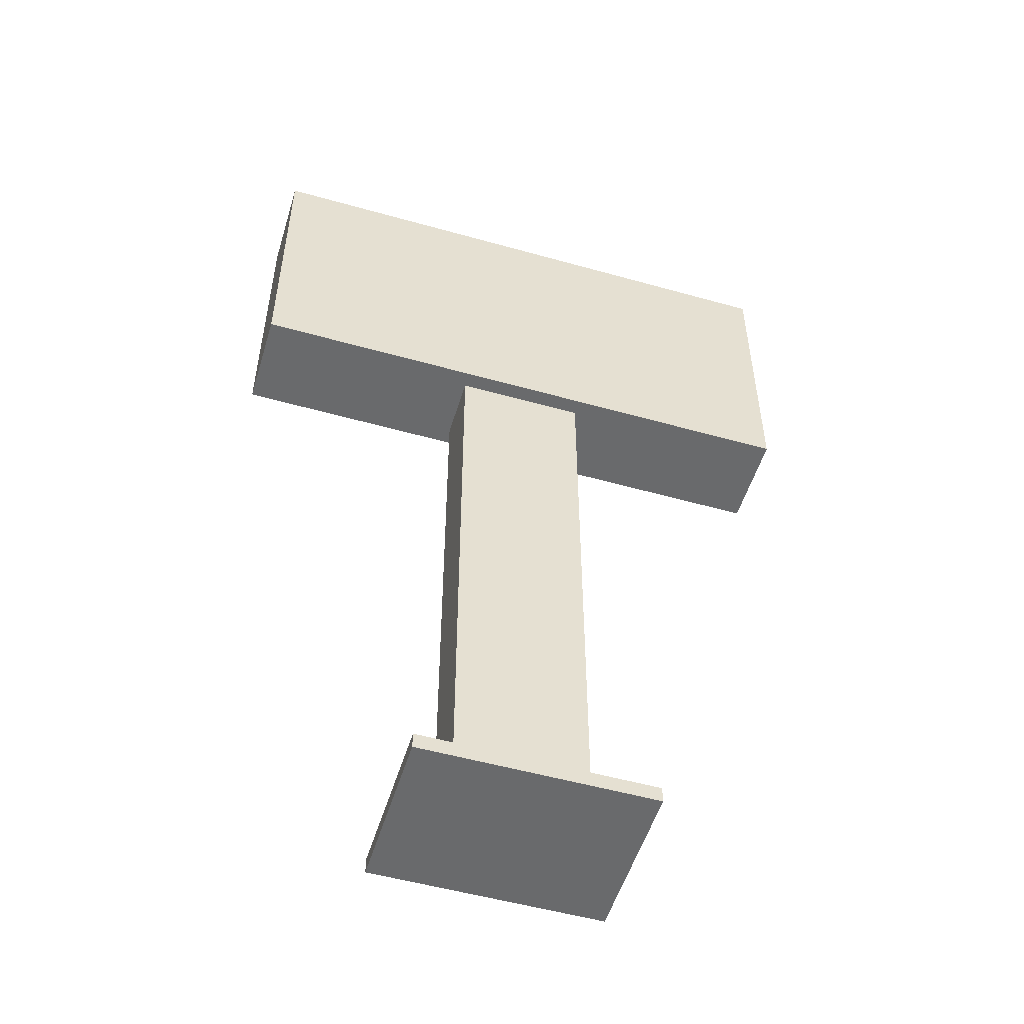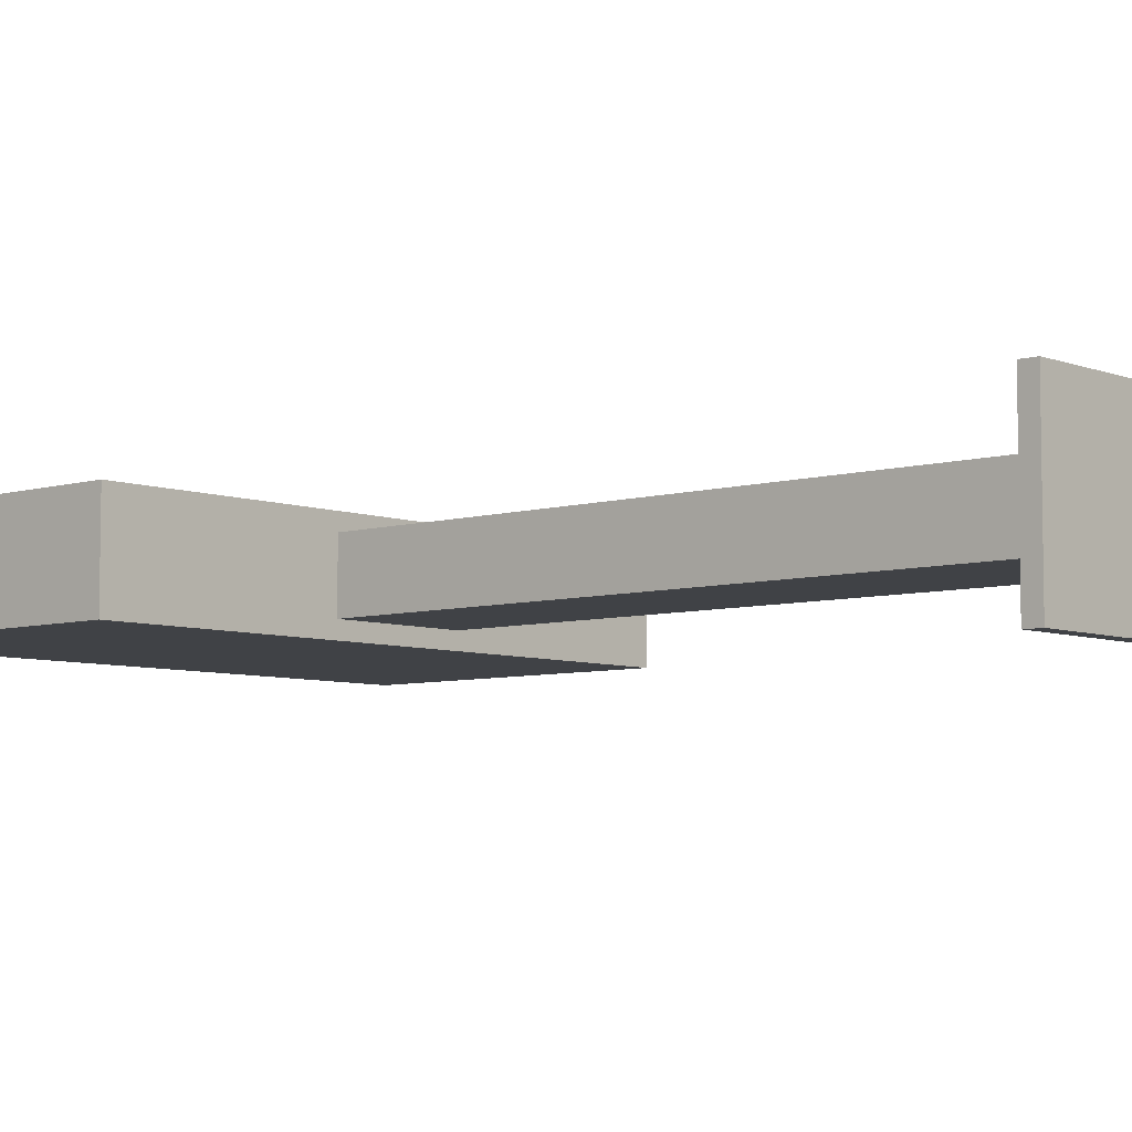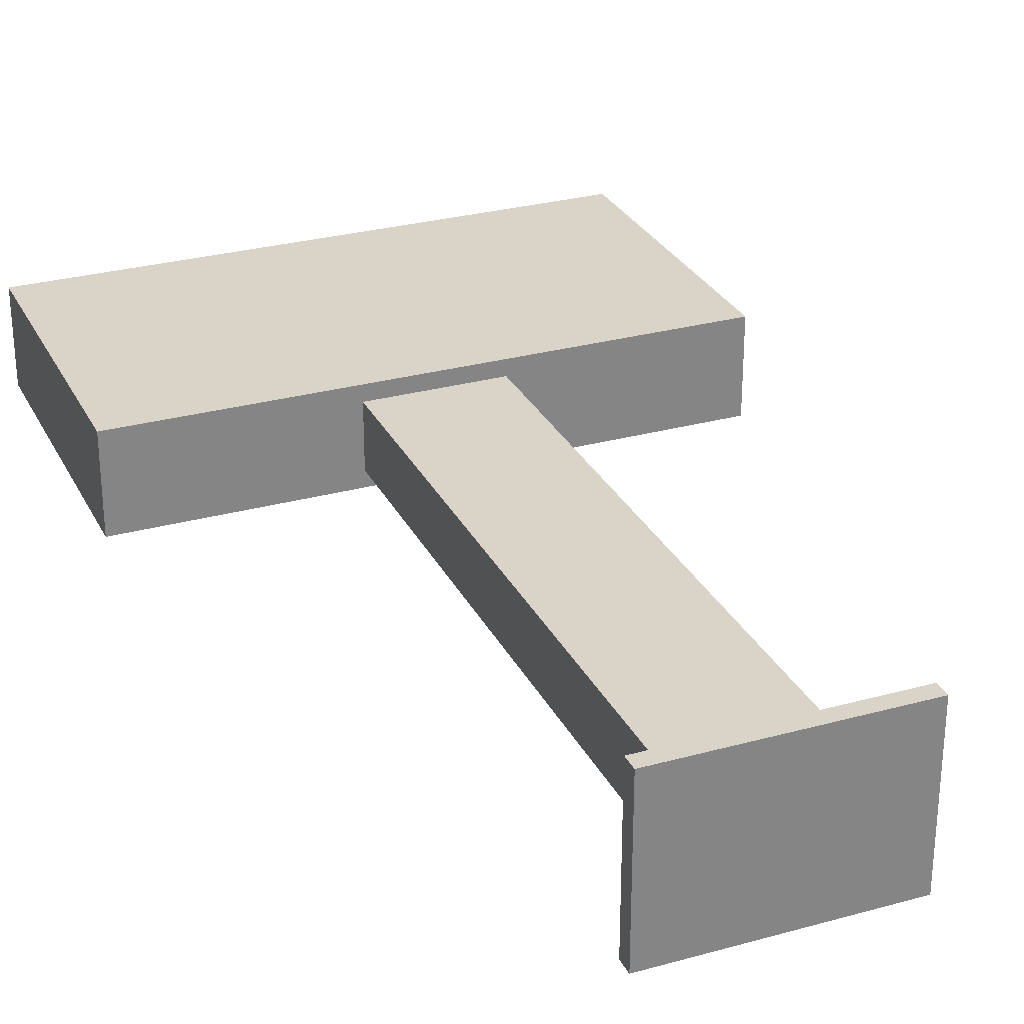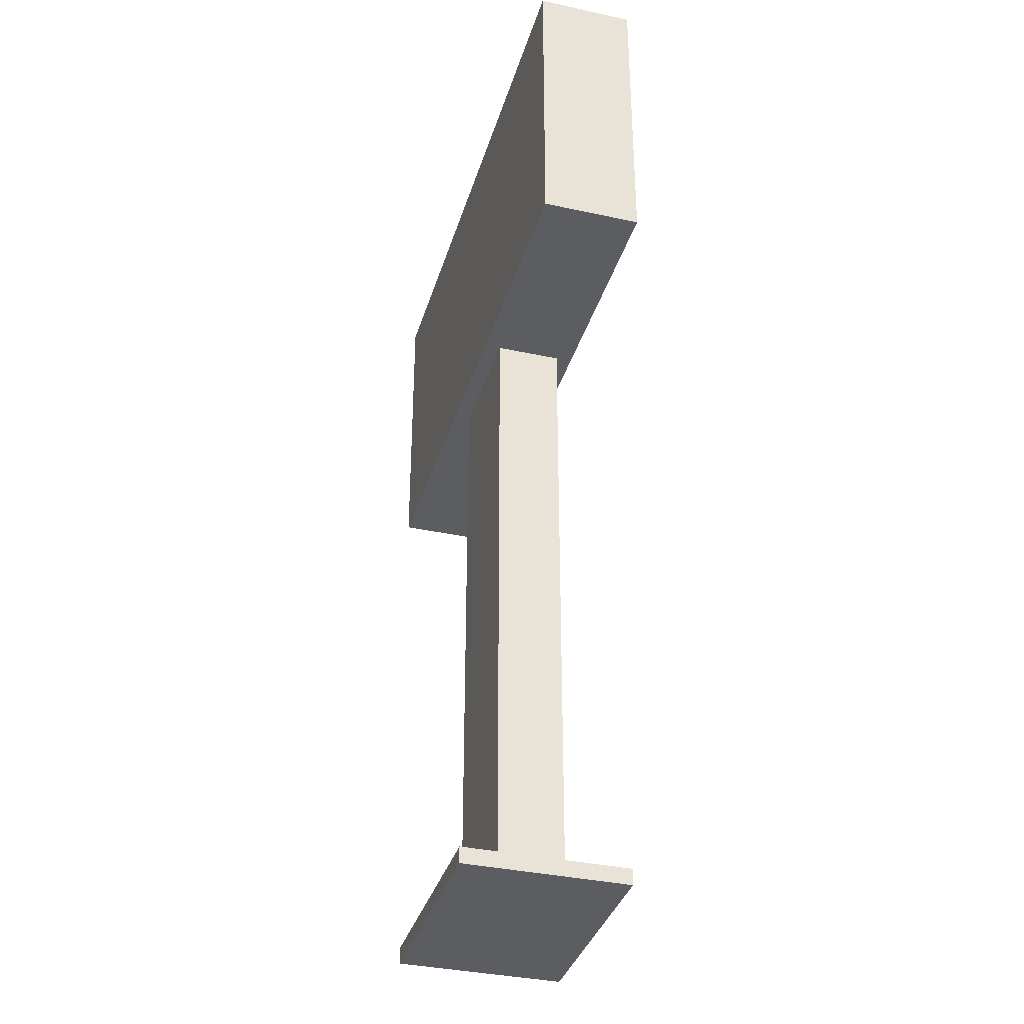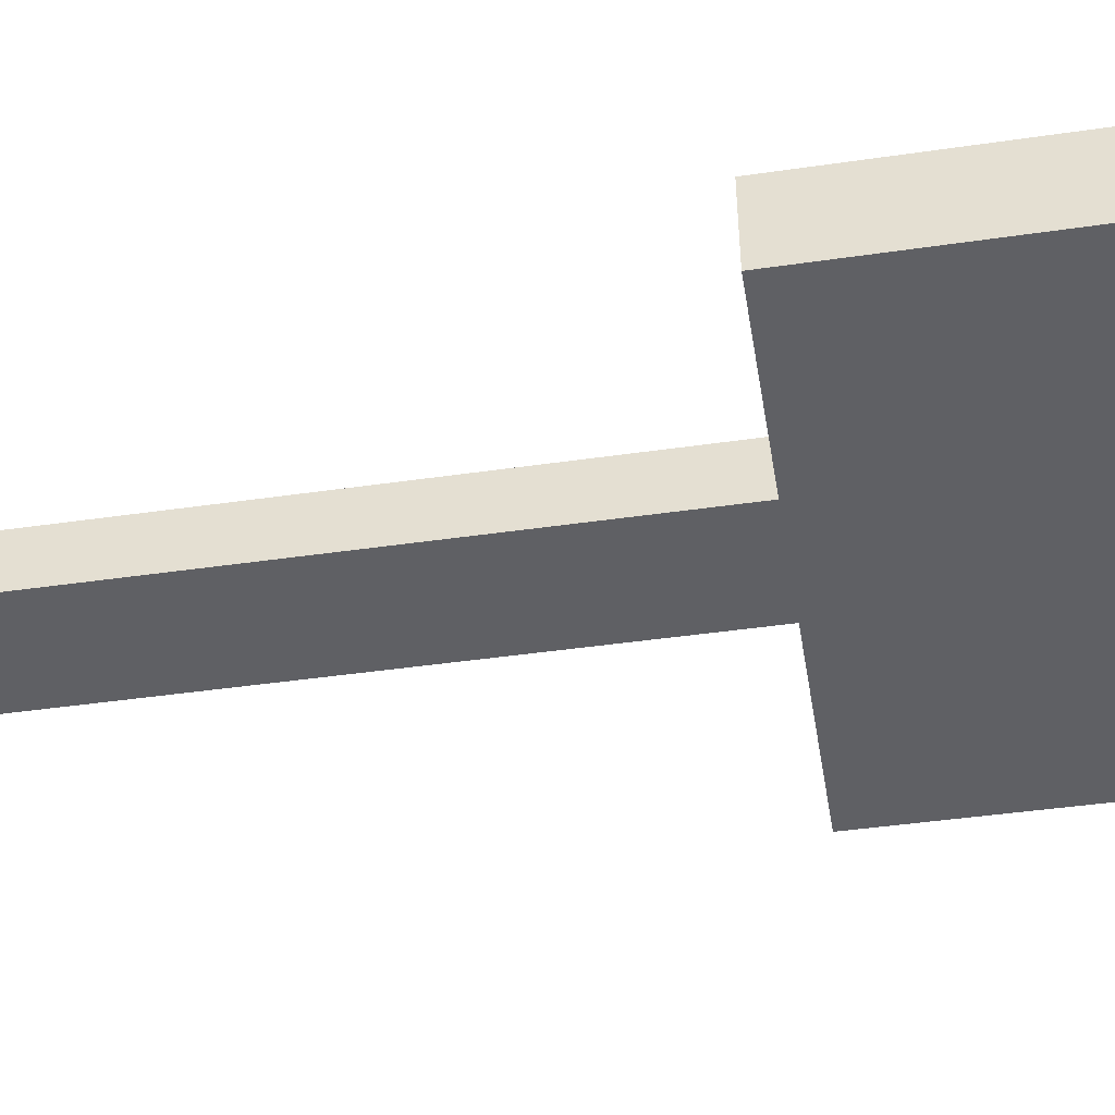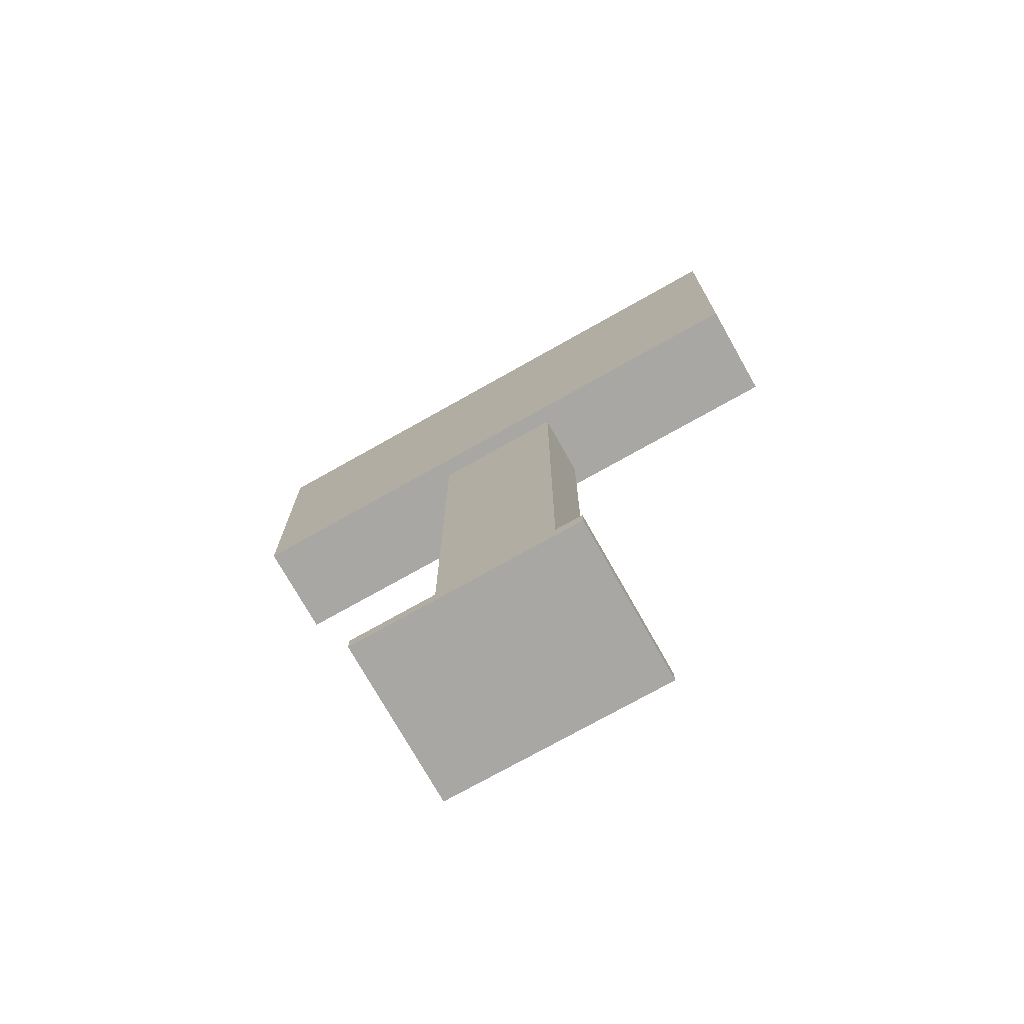
<metadata>
{"format":"obj","ext":"obj","renderer":"f3d","projection":"perspective","resolution":1024,"background":"white","views":[{"elev":-52.9,"azim":163.2,"up":"+Y"},{"elev":-6.3,"azim":-48.3,"up":"+Z"},{"elev":28.7,"azim":-22.4,"up":"+Z"},{"elev":-35.9,"azim":74.0,"up":"+Y"},{"elev":-44.2,"azim":99.6,"up":"+Z"},{"elev":-74.4,"azim":29.4,"up":"+Y"}]}
</metadata>
<code>
o
v -1.6 4 0.2
v -1.6 4 -0.4
v -1.6 5.9 0.2
v -1.6 5.9 -0.4
v -0.5 0 0.4
v -0.5 0 -0.6
v -0.5 0.1 0.4
v -0.5 0.1 -0.6
v -0.2 0.1 0.1
v -0.2 0.1 -0.3
v -0.2 4 0.1
v -0.2 4 -0.3
v 0.6 0.1 0.1
v 0.6 0.1 -0.3
v 0.6 4 0.1
v 0.6 4 -0.3
v 0.9 0 0.4
v 0.9 0 -0.6
v 0.9 0.1 0.4
v 0.9 0.1 -0.6
v 2 4 0.2
v 2 4 -0.4
v 2 5.9 0.2
v 2 5.9 -0.4
v -0.5 0 0.4
v -0.5 0.1 0.4
v 0.9 0 0.4
v 0.9 0.1 0.4
v -1.6 4 0.2
v -1.6 5.9 0.2
v -1.5 4.2 0.2
v -1.5 5.7 0.2
v -1 4.4 0.2
v -1 5.5 0.2
v -0.8 4.4 0.2
v -0.8 4.8 0.2
v -0.8 5 0.2
v -0.8 5.3 0.2
v -0.6 4.8 0.2
v -0.6 5 0.2
v -0.4 5.3 0.2
v -0.4 5.5 0.2
v -0.3 4.4 0.2
v -0.3 5.5 0.2
v -0.1 4.4 0.2
v -0.1 5.5 0.2
v 0.1 4.4 0.2
v 0.1 5.5 0.2
v 0.3 4.6 0.2
v 0.3 5.5 0.2
v 0.6 4.4 0.2
v 0.6 4.6 0.2
v 0.7 4.4 0.2
v 0.7 5.3 0.2
v 0.8 5.3 0.2
v 0.8 5.5 0.2
v 0.9 4.4 0.2
v 0.9 4.8 0.2
v 0.9 5 0.2
v 0.9 5.2 0.2
v 1 5.2 0.2
v 1 5.4 0.2
v 1.1 5.2 0.2
v 1.1 5.4 0.2
v 1.2 4.4 0.2
v 1.2 4.8 0.2
v 1.2 5 0.2
v 1.2 5.2 0.2
v 1.3 5.2 0.2
v 1.3 5.5 0.2
v 1.4 4.4 0.2
v 1.4 5.2 0.2
v 1.8 4.2 0.2
v 1.8 5.7 0.2
v 2 4 0.2
v 2 5.9 0.2
v -0.2 0.1 0.1
v -0.2 4 0.1
v 0.6 0.1 0.1
v 0.6 4 0.1
v -0.2 0.1 -0.3
v -0.2 4 -0.3
v 0.6 0.1 -0.3
v 0.6 4 -0.3
v -1.6 4 -0.4
v -1.6 5.9 -0.4
v -1.5 4.1 -0.4
v -1.5 5.8 -0.4
v 1.9 4.1 -0.4
v 1.9 5.8 -0.4
v 2 4 -0.4
v 2 5.9 -0.4
v -0.5 0 -0.6
v -0.5 0.1 -0.6
v 0.9 0 -0.6
v 0.9 0.1 -0.6
v -0.5 0 0.4
v 0.9 0 0.4
v -0.5 0 -0.6
v 0.9 0 -0.6
v -1.6 4 0.2
v 2 4 0.2
v -0.2 4 0.1
v 0.6 4 0.1
v -0.2 4 -0.3
v 0.6 4 -0.3
v -1.6 4 -0.4
v 2 4 -0.4
v -0.5 0.1 0.4
v 0.9 0.1 0.4
v -0.2 0.1 0.1
v 0.6 0.1 0.1
v -0.2 0.1 -0.3
v 0.6 0.1 -0.3
v -0.5 0.1 -0.6
v 0.9 0.1 -0.6
v -1.6 5.9 0.2
v 2 5.9 0.2
v -1.6 5.9 -0.4
v 2 5.9 -0.4
f 3 2 1
f 4 2 3
f 7 6 5
f 8 6 7
f 11 10 9
f 12 10 11
f 13 14 15
f 15 14 16
f 17 18 19
f 19 18 20
f 21 22 23
f 23 22 24
f 27 26 25
f 28 26 27
f 31 30 29
f 32 30 31
f 33 32 31
f 34 32 33
f 35 33 31
f 35 34 33
f 36 34 35
f 37 34 36
f 38 34 37
f 39 36 35
f 39 37 36
f 40 38 37
f 40 37 39
f 41 34 38
f 41 38 40
f 41 40 39
f 42 32 34
f 42 34 41
f 43 41 39
f 43 35 31
f 43 42 41
f 43 39 35
f 44 32 42
f 44 42 43
f 45 43 31
f 45 44 43
f 46 32 44
f 46 44 45
f 47 45 31
f 47 46 45
f 48 32 46
f 48 46 47
f 49 48 47
f 50 32 48
f 50 48 49
f 51 47 31
f 51 49 47
f 52 50 49
f 52 49 51
f 53 51 31
f 53 52 51
f 54 50 52
f 54 52 53
f 55 54 53
f 55 50 54
f 56 32 50
f 56 50 55
f 57 55 53
f 57 53 31
f 57 56 55
f 58 56 57
f 59 56 58
f 60 56 59
f 61 60 59
f 61 56 60
f 62 56 61
f 63 61 59
f 63 62 61
f 64 56 62
f 64 62 63
f 65 57 31
f 65 58 57
f 66 59 58
f 66 58 65
f 67 63 59
f 67 59 66
f 68 64 63
f 68 63 67
f 69 67 66
f 69 64 68
f 69 68 67
f 69 66 65
f 70 32 56
f 70 64 69
f 70 56 64
f 71 69 65
f 71 65 31
f 72 70 69
f 72 69 71
f 73 31 29
f 73 71 31
f 73 72 71
f 74 70 72
f 74 72 73
f 74 30 32
f 74 32 70
f 75 73 29
f 75 74 73
f 76 30 74
f 76 74 75
f 79 78 77
f 80 78 79
f 81 82 83
f 83 82 84
f 85 86 87
f 87 86 88
f 85 87 89
f 87 88 89
f 88 86 90
f 89 88 90
f 85 89 91
f 89 90 91
f 90 86 92
f 91 90 92
f 93 94 95
f 95 94 96
f 99 98 97
f 100 98 99
f 103 102 101
f 104 102 103
f 105 103 101
f 106 102 104
f 107 105 101
f 107 106 105
f 108 102 106
f 108 106 107
f 109 110 111
f 111 110 112
f 109 111 113
f 112 110 114
f 109 113 115
f 113 114 115
f 114 110 116
f 115 114 116
f 117 118 119
f 119 118 120

</code>
